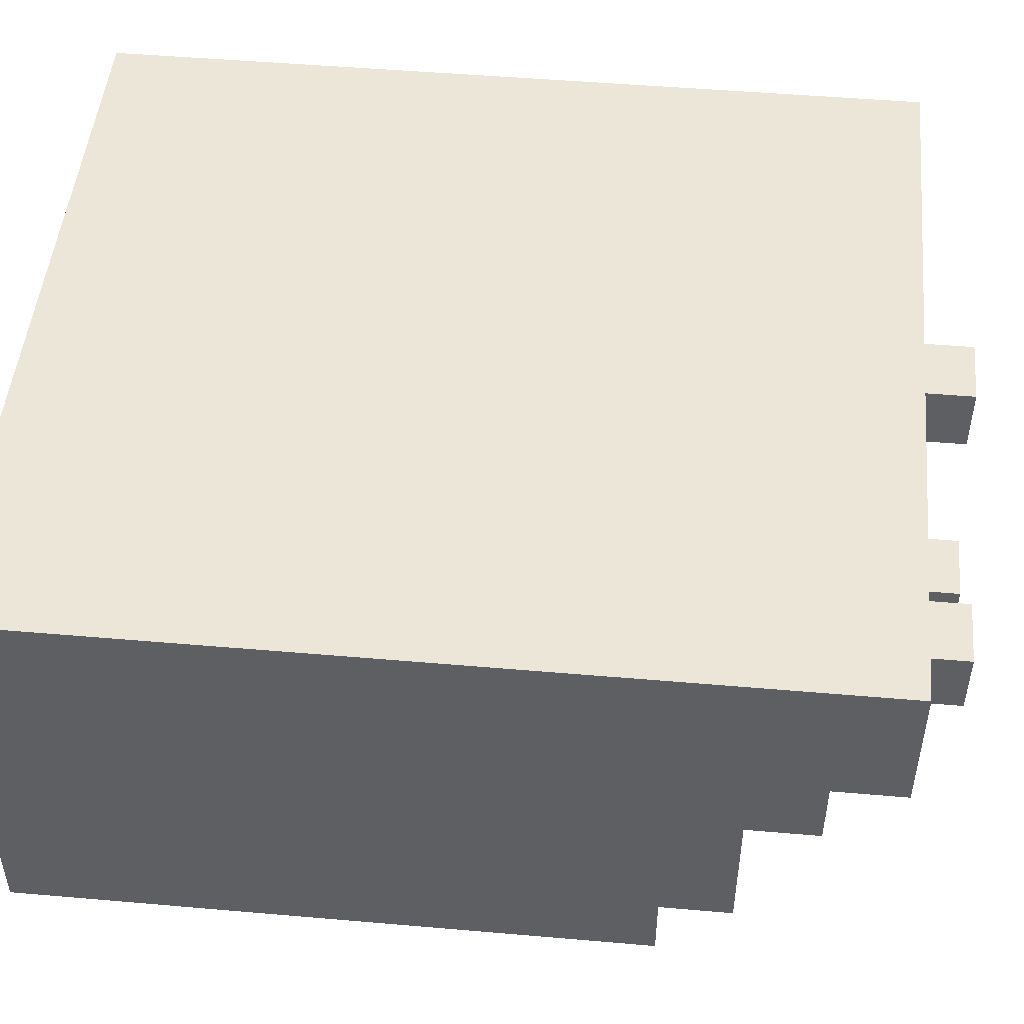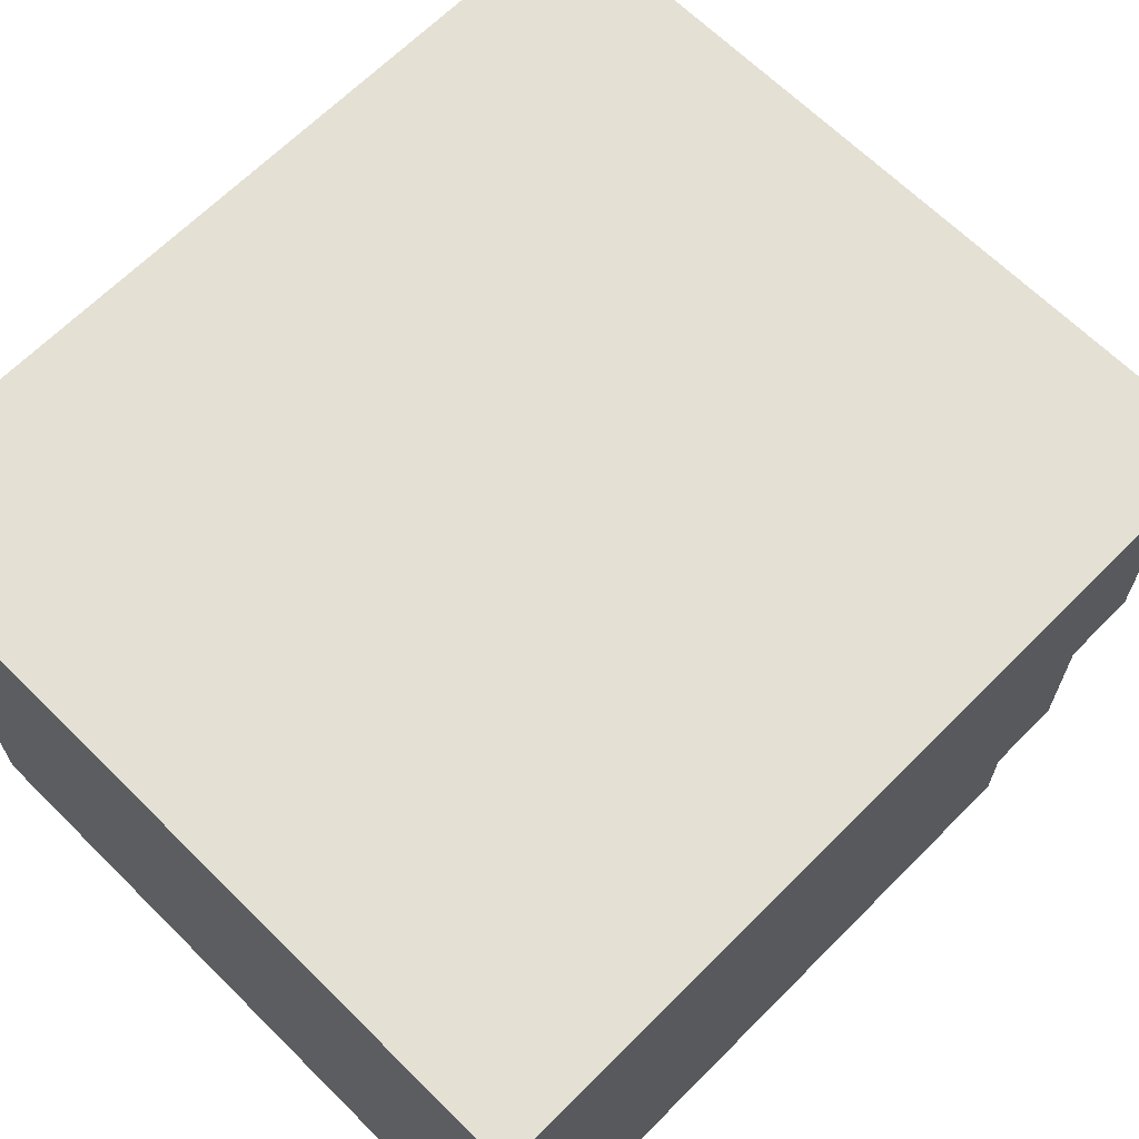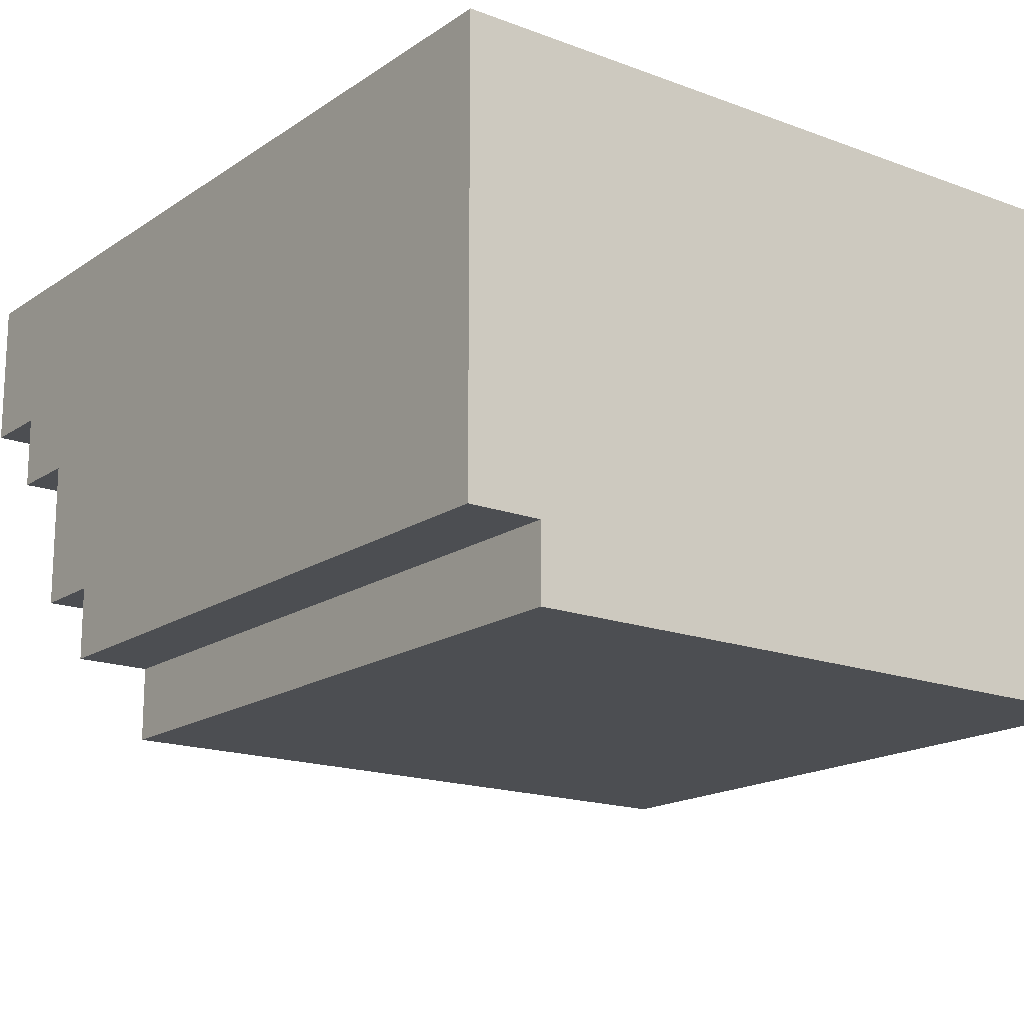
<metadata>
{"format":"obj","ext":"obj","renderer":"f3d","projection":"perspective","resolution":1024,"background":"white","views":[{"elev":49.0,"azim":95.5,"up":"+Z"},{"elev":66.0,"azim":44.8,"up":"+Z"},{"elev":-17.0,"azim":-37.0,"up":"+Z"}]}
</metadata>
<code>
o
v 3.8 6.3 -6.7
v 3.8 6.3 -7.3
v 3.8 6.7 -6.7
v 3.8 6.7 -7.3
v 3.8 6.8 -6.7
v 3.8 6.8 -7.3
v 3.8 7 -6.7
v 3.8 7 -7.3
v 3.8 7.1 -6.7
v 3.8 7.1 -7.3
v 3.8 7.2 -7.2
v 3.8 7.2 -7.3
v 3.8 7.3 -7
v 3.8 7.3 -7.2
v 3.8 7.4 -6.9
v 3.8 7.4 -7
v 3.8 7.5 -6.7
v 3.8 7.5 -6.9
v 3.9 6.3 -7.3
v 3.9 6.3 -7.4
v 3.9 6.7 -7.3
v 3.9 6.7 -7.4
v 3.9 6.8 -7.3
v 3.9 6.8 -7.4
v 3.9 7 -7.3
v 3.9 7 -7.4
v 3.9 7.1 -7.3
v 3.9 7.1 -7.4
v 3.9 7.2 -7.3
v 3.9 7.2 -7.4
v 4 6.6 -7.1
v 4 6.6 -7.2
v 4 7.5 -7.1
v 4 7.5 -7.2
v 4.1 6.6 -6.9
v 4.1 6.6 -7
v 4.1 7.6 -6.9
v 4.1 7.6 -7
v 4.2 6.6 -6.8
v 4.2 6.6 -6.9
v 4.2 6.7 -6.8
v 4.2 6.8 -6.8
v 4.2 7 -6.8
v 4.2 7.1 -6.8
v 4.2 7.4 -6.8
v 4.2 7.4 -6.9
v 4.3 6.6 -6.9
v 4.3 6.6 -7
v 4.3 6.6 -7.1
v 4.3 6.6 -7.2
v 4.3 7.3 -6.9
v 4.3 7.3 -7
v 4.3 7.6 -7.1
v 4.3 7.6 -7.2
v 4.5 6.6 -6.8
v 4.5 6.6 -6.9
v 4.5 6.6 -7
v 4.5 6.6 -7.1
v 4.5 6.7 -6.8
v 4.5 6.8 -6.8
v 4.5 7 -6.8
v 4.5 7.1 -6.8
v 4.5 7.2 -6.8
v 4.5 7.2 -6.9
v 4.5 7.6 -7
v 4.5 7.6 -7.1
v 4.6 6.6 -7.1
v 4.6 6.6 -7.2
v 4.6 7.3 -7.1
v 4.6 7.3 -7.2
v 4.7 6.6 -6.9
v 4.7 6.6 -7
v 4.7 7.4 -6.9
v 4.7 7.4 -7
v 4.8 6.6 -6.8
v 4.8 6.6 -6.9
v 4.8 6.6 -7
v 4.8 6.6 -7.3
v 4.8 6.7 -6.8
v 4.8 6.7 -6.9
v 4.8 6.7 -7
v 4.8 6.7 -7.3
v 4.8 6.8 -6.8
v 4.8 6.8 -6.9
v 4.8 6.8 -7
v 4.8 6.8 -7.3
v 4.8 7 -6.8
v 4.8 7 -6.9
v 4.8 7 -7
v 4.8 7 -7.3
v 4.8 7.1 -6.8
v 4.8 7.1 -6.9
v 4.8 7.1 -7
v 4.8 7.1 -7.3
v 4.8 7.2 -7.2
v 4.8 7.2 -7.3
v 4.8 7.3 -7
v 4.8 7.3 -7.2
v 4.8 7.4 -6.9
v 4.8 7.5 -6.8
v 4.8 7.5 -6.9
v 3.9 6.6 -6.9
v 3.9 6.6 -7.3
v 3.9 6.7 -6.9
v 3.9 6.7 -7.3
v 3.9 6.8 -6.9
v 3.9 6.8 -7.3
v 3.9 7 -6.9
v 3.9 7 -7.3
v 3.9 7.1 -6.8
v 3.9 7.1 -6.9
v 3.9 7.1 -7.3
v 3.9 7.2 -7.2
v 3.9 7.2 -7.3
v 3.9 7.3 -7
v 3.9 7.3 -7.2
v 3.9 7.4 -6.9
v 3.9 7.4 -7
v 3.9 7.5 -6.8
v 3.9 7.5 -6.9
v 4 6.6 -6.8
v 4 6.6 -6.9
v 4 6.7 -6.8
v 4 6.8 -6.8
v 4 7 -6.8
v 4 7.1 -6.8
v 4 7.1 -6.9
v 4.2 6.6 -6.9
v 4.2 6.6 -7
v 4.2 6.6 -7.1
v 4.2 6.6 -7.2
v 4.2 7.4 -6.9
v 4.2 7.5 -7.1
v 4.2 7.5 -7.2
v 4.2 7.6 -6.9
v 4.2 7.6 -7
v 4.3 6.6 -6.8
v 4.3 6.6 -6.9
v 4.3 6.7 -6.8
v 4.3 6.8 -6.8
v 4.3 7 -6.8
v 4.3 7.1 -6.8
v 4.3 7.3 -6.9
v 4.3 7.4 -6.8
v 4.3 7.4 -6.9
v 4.4 6.6 -6.9
v 4.4 6.6 -7
v 4.4 6.6 -7.1
v 4.4 6.6 -7.2
v 4.4 7.3 -6.9
v 4.4 7.3 -7
v 4.4 7.6 -7.1
v 4.4 7.6 -7.2
v 4.6 6.6 -6.8
v 4.6 6.6 -6.9
v 4.6 6.6 -7
v 4.6 6.6 -7.1
v 4.6 6.7 -6.8
v 4.6 6.8 -6.8
v 4.6 7 -6.8
v 4.6 7.1 -6.8
v 4.6 7.2 -6.8
v 4.6 7.2 -6.9
v 4.6 7.3 -7.1
v 4.6 7.6 -7
v 4.6 7.6 -7.1
v 4.7 6.6 -7.1
v 4.7 6.6 -7.2
v 4.7 7.3 -7.1
v 4.7 7.3 -7.2
v 4.8 6.3 -7.3
v 4.8 6.3 -7.4
v 4.8 6.7 -7.3
v 4.8 6.7 -7.4
v 4.8 6.8 -7.3
v 4.8 6.8 -7.4
v 4.8 7 -7.3
v 4.8 7 -7.4
v 4.8 7.1 -7.3
v 4.8 7.1 -7.4
v 4.8 7.2 -7.3
v 4.8 7.2 -7.4
v 4.9 6.3 -6.7
v 4.9 6.3 -7.3
v 4.9 6.7 -6.7
v 4.9 6.7 -7.3
v 4.9 6.8 -6.7
v 4.9 6.8 -7.3
v 4.9 7 -6.7
v 4.9 7 -7.3
v 4.9 7.1 -6.7
v 4.9 7.1 -7.3
v 4.9 7.2 -7.2
v 4.9 7.2 -7.3
v 4.9 7.3 -7
v 4.9 7.3 -7.2
v 4.9 7.4 -6.9
v 4.9 7.4 -7
v 4.9 7.5 -6.7
v 4.9 7.5 -6.9
v 3.8 6.3 -6.7
v 3.8 6.7 -6.7
v 3.8 6.8 -6.7
v 3.8 7 -6.7
v 3.8 7.1 -6.7
v 3.8 7.5 -6.7
v 4.9 6.3 -6.7
v 4.9 6.7 -6.7
v 4.9 6.8 -6.7
v 4.9 7 -6.7
v 4.9 7.1 -6.7
v 4.9 7.5 -6.7
v 4.1 6.6 -6.9
v 4.1 7.6 -6.9
v 4.2 6.6 -6.9
v 4.2 7.4 -6.9
v 4.2 7.6 -6.9
v 4.3 6.6 -6.9
v 4.3 7.3 -6.9
v 4.4 6.6 -6.9
v 4.4 7.3 -6.9
v 4.7 6.6 -6.9
v 4.7 7.4 -6.9
v 4.8 6.6 -6.9
v 4.8 6.7 -6.9
v 4.8 6.8 -6.9
v 4.8 7 -6.9
v 4.8 7.1 -6.9
v 4.8 7.4 -6.9
v 4.5 6.6 -7
v 4.5 7.6 -7
v 4.6 6.6 -7
v 4.6 7.6 -7
v 4 6.6 -7.1
v 4 7.5 -7.1
v 4.2 6.6 -7.1
v 4.2 7.5 -7.1
v 4.3 6.6 -7.1
v 4.3 7.6 -7.1
v 4.4 6.6 -7.1
v 4.4 7.6 -7.1
v 4.6 6.6 -7.1
v 4.6 7.3 -7.1
v 4.7 6.6 -7.1
v 4.7 7.3 -7.1
v 3.9 6.6 -7.3
v 3.9 6.7 -7.3
v 3.9 6.8 -7.3
v 3.9 7 -7.3
v 3.9 7.1 -7.3
v 3.9 7.2 -7.3
v 4.8 6.6 -7.3
v 4.8 6.7 -7.3
v 4.8 6.8 -7.3
v 4.8 7 -7.3
v 4.8 7.1 -7.3
v 4.8 7.2 -7.3
v 3.9 7.1 -6.8
v 3.9 7.5 -6.8
v 4 6.6 -6.8
v 4 6.7 -6.8
v 4 6.8 -6.8
v 4 7 -6.8
v 4 7.1 -6.8
v 4.2 6.6 -6.8
v 4.2 6.7 -6.8
v 4.2 6.8 -6.8
v 4.2 7 -6.8
v 4.2 7.1 -6.8
v 4.2 7.4 -6.8
v 4.3 6.6 -6.8
v 4.3 6.7 -6.8
v 4.3 6.8 -6.8
v 4.3 7 -6.8
v 4.3 7.1 -6.8
v 4.3 7.4 -6.8
v 4.5 6.6 -6.8
v 4.5 6.7 -6.8
v 4.5 6.8 -6.8
v 4.5 7 -6.8
v 4.5 7.1 -6.8
v 4.5 7.2 -6.8
v 4.6 6.6 -6.8
v 4.6 6.7 -6.8
v 4.6 6.8 -6.8
v 4.6 7 -6.8
v 4.6 7.1 -6.8
v 4.6 7.2 -6.8
v 4.8 6.6 -6.8
v 4.8 6.7 -6.8
v 4.8 6.8 -6.8
v 4.8 7 -6.8
v 4.8 7.1 -6.8
v 4.8 7.5 -6.8
v 3.8 7.4 -6.9
v 3.8 7.5 -6.9
v 3.9 6.6 -6.9
v 3.9 6.7 -6.9
v 3.9 6.8 -6.9
v 3.9 7 -6.9
v 3.9 7.1 -6.9
v 3.9 7.4 -6.9
v 3.9 7.5 -6.9
v 4 6.6 -6.9
v 4 7.1 -6.9
v 4.2 6.6 -6.9
v 4.2 7.4 -6.9
v 4.3 6.6 -6.9
v 4.3 7.3 -6.9
v 4.3 7.4 -6.9
v 4.5 6.6 -6.9
v 4.5 7.2 -6.9
v 4.6 6.6 -6.9
v 4.6 7.2 -6.9
v 4.8 7.4 -6.9
v 4.8 7.5 -6.9
v 4.9 7.4 -6.9
v 4.9 7.5 -6.9
v 3.8 7.3 -7
v 3.8 7.4 -7
v 3.9 7.3 -7
v 3.9 7.4 -7
v 4.1 6.6 -7
v 4.1 7.6 -7
v 4.2 6.6 -7
v 4.2 7.6 -7
v 4.3 6.6 -7
v 4.3 7.3 -7
v 4.4 6.6 -7
v 4.4 7.3 -7
v 4.7 6.6 -7
v 4.7 7.4 -7
v 4.8 6.6 -7
v 4.8 6.7 -7
v 4.8 6.8 -7
v 4.8 7 -7
v 4.8 7.1 -7
v 4.8 7.3 -7
v 4.8 7.4 -7
v 4.9 7.3 -7
v 4.9 7.4 -7
v 4.5 6.6 -7.1
v 4.5 7.6 -7.1
v 4.6 6.6 -7.1
v 4.6 7.3 -7.1
v 4.6 7.6 -7.1
v 3.8 7.2 -7.2
v 3.8 7.3 -7.2
v 3.9 7.2 -7.2
v 3.9 7.3 -7.2
v 4 6.6 -7.2
v 4 7.5 -7.2
v 4.2 6.6 -7.2
v 4.2 7.5 -7.2
v 4.3 6.6 -7.2
v 4.3 7.6 -7.2
v 4.4 6.6 -7.2
v 4.4 7.6 -7.2
v 4.6 6.6 -7.2
v 4.6 7.3 -7.2
v 4.7 6.6 -7.2
v 4.7 7.3 -7.2
v 4.8 7.2 -7.2
v 4.8 7.3 -7.2
v 4.9 7.2 -7.2
v 4.9 7.3 -7.2
v 3.8 6.3 -7.3
v 3.8 6.7 -7.3
v 3.8 6.8 -7.3
v 3.8 7 -7.3
v 3.8 7.1 -7.3
v 3.8 7.2 -7.3
v 3.9 6.3 -7.3
v 3.9 6.7 -7.3
v 3.9 6.8 -7.3
v 3.9 7 -7.3
v 3.9 7.1 -7.3
v 3.9 7.2 -7.3
v 4.8 6.3 -7.3
v 4.8 6.7 -7.3
v 4.8 6.8 -7.3
v 4.8 7 -7.3
v 4.8 7.1 -7.3
v 4.8 7.2 -7.3
v 4.9 6.3 -7.3
v 4.9 6.7 -7.3
v 4.9 6.8 -7.3
v 4.9 7 -7.3
v 4.9 7.1 -7.3
v 4.9 7.2 -7.3
v 3.9 6.3 -7.4
v 3.9 6.7 -7.4
v 3.9 6.8 -7.4
v 3.9 7 -7.4
v 3.9 7.1 -7.4
v 3.9 7.2 -7.4
v 4.8 6.3 -7.4
v 4.8 6.7 -7.4
v 4.8 6.8 -7.4
v 4.8 7 -7.4
v 4.8 7.1 -7.4
v 4.8 7.2 -7.4
v 3.8 6.3 -6.7
v 4.9 6.3 -6.7
v 3.8 6.3 -7.3
v 3.9 6.3 -7.3
v 4.8 6.3 -7.3
v 4.9 6.3 -7.3
v 3.9 6.3 -7.4
v 4.8 6.3 -7.4
v 4 6.6 -6.8
v 4.2 6.6 -6.8
v 4.3 6.6 -6.8
v 4.5 6.6 -6.8
v 4.6 6.6 -6.8
v 4.8 6.6 -6.8
v 3.9 6.6 -6.9
v 4 6.6 -6.9
v 4.1 6.6 -6.9
v 4.2 6.6 -6.9
v 4.3 6.6 -6.9
v 4.4 6.6 -6.9
v 4.5 6.6 -6.9
v 4.6 6.6 -6.9
v 4.7 6.6 -6.9
v 4.8 6.6 -6.9
v 4.1 6.6 -7
v 4.2 6.6 -7
v 4.3 6.6 -7
v 4.4 6.6 -7
v 4.5 6.6 -7
v 4.6 6.6 -7
v 4.7 6.6 -7
v 4.8 6.6 -7
v 4 6.6 -7.1
v 4.2 6.6 -7.1
v 4.3 6.6 -7.1
v 4.4 6.6 -7.1
v 4.5 6.6 -7.1
v 4.6 6.6 -7.1
v 4.7 6.6 -7.1
v 4 6.6 -7.2
v 4.2 6.6 -7.2
v 4.3 6.6 -7.2
v 4.4 6.6 -7.2
v 4.6 6.6 -7.2
v 4.7 6.6 -7.2
v 3.9 6.6 -7.3
v 4.8 6.6 -7.3
v 3.9 7.1 -6.8
v 4 7.1 -6.8
v 3.9 7.1 -6.9
v 4 7.1 -6.9
v 4.5 7.2 -6.8
v 4.6 7.2 -6.8
v 4.5 7.2 -6.9
v 4.6 7.2 -6.9
v 3.8 7.2 -7.2
v 3.9 7.2 -7.2
v 4.8 7.2 -7.2
v 4.9 7.2 -7.2
v 3.8 7.2 -7.3
v 3.9 7.2 -7.3
v 4.8 7.2 -7.3
v 4.9 7.2 -7.3
v 3.9 7.2 -7.4
v 4.8 7.2 -7.4
v 4.3 7.3 -6.9
v 4.4 7.3 -6.9
v 3.8 7.3 -7
v 3.9 7.3 -7
v 4.3 7.3 -7
v 4.4 7.3 -7
v 4.8 7.3 -7
v 4.9 7.3 -7
v 4.6 7.3 -7.1
v 4.7 7.3 -7.1
v 3.8 7.3 -7.2
v 3.9 7.3 -7.2
v 4.6 7.3 -7.2
v 4.7 7.3 -7.2
v 4.8 7.3 -7.2
v 4.9 7.3 -7.2
v 4.2 7.4 -6.8
v 4.3 7.4 -6.8
v 3.8 7.4 -6.9
v 3.9 7.4 -6.9
v 4.2 7.4 -6.9
v 4.3 7.4 -6.9
v 4.7 7.4 -6.9
v 4.8 7.4 -6.9
v 4.9 7.4 -6.9
v 3.8 7.4 -7
v 3.9 7.4 -7
v 4.7 7.4 -7
v 4.8 7.4 -7
v 4.9 7.4 -7
v 3.8 7.5 -6.7
v 4.9 7.5 -6.7
v 3.9 7.5 -6.8
v 4.8 7.5 -6.8
v 3.8 7.5 -6.9
v 3.9 7.5 -6.9
v 4.8 7.5 -6.9
v 4.9 7.5 -6.9
v 4 7.5 -7.1
v 4.2 7.5 -7.1
v 4 7.5 -7.2
v 4.2 7.5 -7.2
v 4.1 7.6 -6.9
v 4.2 7.6 -6.9
v 4.1 7.6 -7
v 4.2 7.6 -7
v 4.5 7.6 -7
v 4.6 7.6 -7
v 4.3 7.6 -7.1
v 4.4 7.6 -7.1
v 4.5 7.6 -7.1
v 4.6 7.6 -7.1
v 4.3 7.6 -7.2
v 4.4 7.6 -7.2
f 3 2 1
f 4 2 3
f 5 4 3
f 6 4 5
f 7 6 5
f 8 6 7
f 9 8 7
f 10 8 9
f 11 10 9
f 12 10 11
f 13 11 9
f 14 11 13
f 15 13 9
f 16 13 15
f 17 15 9
f 18 15 17
f 21 20 19
f 22 20 21
f 23 22 21
f 24 22 23
f 25 24 23
f 26 24 25
f 27 26 25
f 28 26 27
f 29 28 27
f 30 28 29
f 33 32 31
f 34 32 33
f 37 36 35
f 38 36 37
f 41 40 39
f 42 40 41
f 43 40 42
f 44 40 43
f 45 40 44
f 46 40 45
f 51 48 47
f 52 48 51
f 53 50 49
f 54 50 53
f 59 56 55
f 60 56 59
f 61 56 60
f 62 56 61
f 63 56 62
f 64 56 63
f 65 58 57
f 66 58 65
f 69 68 67
f 70 68 69
f 73 72 71
f 74 72 73
f 79 76 75
f 80 76 79
f 81 78 77
f 82 78 81
f 83 80 79
f 84 80 83
f 85 82 81
f 86 82 85
f 87 84 83
f 88 84 87
f 89 86 85
f 90 86 89
f 91 88 87
f 92 88 91
f 93 90 89
f 94 90 93
f 95 94 93
f 96 94 95
f 97 95 93
f 98 95 97
f 99 92 91
f 100 99 91
f 101 99 100
f 102 103 104
f 104 103 105
f 104 105 106
f 106 105 107
f 106 107 108
f 108 107 109
f 108 109 111
f 111 109 112
f 110 111 113
f 111 112 113
f 113 112 114
f 110 113 115
f 115 113 116
f 110 115 117
f 117 115 118
f 110 117 119
f 119 117 120
f 121 122 123
f 123 122 124
f 124 122 125
f 125 122 126
f 126 122 127
f 128 129 132
f 130 131 133
f 133 131 134
f 132 129 135
f 135 129 136
f 137 138 139
f 139 138 140
f 140 138 141
f 141 138 142
f 142 138 143
f 142 143 144
f 144 143 145
f 146 147 150
f 150 147 151
f 148 149 152
f 152 149 153
f 154 155 158
f 158 155 159
f 159 155 160
f 160 155 161
f 161 155 162
f 162 155 163
f 156 157 164
f 156 164 165
f 165 164 166
f 167 168 169
f 169 168 170
f 171 172 173
f 173 172 174
f 173 174 175
f 175 174 176
f 175 176 177
f 177 176 178
f 177 178 179
f 179 178 180
f 179 180 181
f 181 180 182
f 183 184 185
f 185 184 186
f 185 186 187
f 187 186 188
f 187 188 189
f 189 188 190
f 189 190 191
f 191 190 192
f 191 192 193
f 193 192 194
f 191 193 195
f 195 193 196
f 191 195 197
f 197 195 198
f 191 197 199
f 199 197 200
f 207 202 201
f 208 203 202
f 208 202 207
f 209 204 203
f 209 203 208
f 210 205 204
f 210 204 209
f 211 206 205
f 211 205 210
f 212 206 211
f 215 214 213
f 216 214 215
f 217 214 216
f 220 219 218
f 221 219 220
f 224 223 222
f 225 223 224
f 226 223 225
f 227 223 226
f 228 223 227
f 229 223 228
f 232 231 230
f 233 231 232
f 236 235 234
f 237 235 236
f 240 239 238
f 241 239 240
f 244 243 242
f 245 243 244
f 252 247 246
f 253 248 247
f 253 247 252
f 254 249 248
f 254 248 253
f 255 250 249
f 255 249 254
f 256 251 250
f 256 250 255
f 257 251 256
f 258 259 264
f 260 261 265
f 261 262 266
f 265 261 266
f 262 263 267
f 266 262 267
f 263 264 268
f 267 263 268
f 264 259 269
f 268 264 269
f 269 259 270
f 270 259 276
f 271 272 277
f 272 273 278
f 277 272 278
f 273 274 279
f 278 273 279
f 274 275 280
f 279 274 280
f 275 276 281
f 280 275 281
f 281 276 282
f 282 276 288
f 283 284 289
f 284 285 290
f 289 284 290
f 285 286 291
f 290 285 291
f 286 287 292
f 291 286 292
f 287 288 293
f 292 287 293
f 276 259 294
f 293 288 294
f 288 276 294
f 295 296 302
f 302 296 303
f 300 301 304
f 297 298 304
f 298 299 304
f 299 300 304
f 304 301 305
f 306 307 308
f 308 307 309
f 309 307 310
f 311 312 313
f 313 312 314
f 315 316 317
f 317 316 318
f 319 320 321
f 321 320 322
f 323 324 325
f 325 324 326
f 327 328 329
f 329 328 330
f 331 332 333
f 333 332 334
f 334 332 335
f 335 332 336
f 336 332 337
f 337 332 338
f 338 332 339
f 338 339 340
f 340 339 341
f 342 343 344
f 344 343 345
f 345 343 346
f 347 348 349
f 349 348 350
f 351 352 353
f 353 352 354
f 355 356 357
f 357 356 358
f 359 360 361
f 361 360 362
f 363 364 365
f 365 364 366
f 367 368 373
f 368 369 374
f 373 368 374
f 369 370 375
f 374 369 375
f 370 371 376
f 375 370 376
f 371 372 377
f 376 371 377
f 377 372 378
f 379 380 385
f 380 381 386
f 385 380 386
f 381 382 387
f 386 381 387
f 382 383 388
f 387 382 388
f 383 384 389
f 388 383 389
f 389 384 390
f 391 392 397
f 392 393 398
f 397 392 398
f 393 394 399
f 398 393 399
f 394 395 400
f 399 394 400
f 395 396 401
f 400 395 401
f 401 396 402
f 405 404 403
f 406 404 405
f 407 404 406
f 408 404 407
f 409 407 406
f 410 407 409
f 411 412 418
f 418 412 419
f 419 412 420
f 413 414 421
f 421 414 422
f 422 414 423
f 415 416 424
f 424 416 425
f 425 416 426
f 417 418 427
f 418 419 427
f 420 421 428
f 428 421 429
f 422 423 430
f 424 425 430
f 423 424 430
f 430 425 431
f 431 425 432
f 432 425 433
f 428 429 435
f 427 428 435
f 417 427 435
f 430 431 435
f 429 430 435
f 435 431 436
f 436 431 437
f 437 431 438
f 438 431 439
f 433 434 440
f 432 433 440
f 440 434 441
f 417 435 442
f 436 437 443
f 443 437 444
f 438 439 445
f 439 440 445
f 445 440 446
f 441 434 447
f 443 444 448
f 446 447 448
f 445 446 448
f 442 443 448
f 444 445 448
f 417 442 448
f 447 434 449
f 448 447 449
f 450 451 452
f 452 451 453
f 454 455 456
f 456 455 457
f 458 459 462
f 462 459 463
f 460 461 464
f 464 461 465
f 463 464 466
f 466 464 467
f 468 469 472
f 472 469 473
f 470 471 478
f 478 471 479
f 476 477 480
f 480 477 481
f 474 475 482
f 482 475 483
f 484 485 488
f 488 485 489
f 486 487 493
f 493 487 494
f 490 491 495
f 491 492 496
f 495 491 496
f 496 492 497
f 498 499 500
f 500 499 501
f 498 500 502
f 502 500 503
f 501 499 504
f 504 499 505
f 506 507 508
f 508 507 509
f 510 511 512
f 512 511 513
f 514 515 518
f 518 515 519
f 516 517 520
f 520 517 521

</code>
